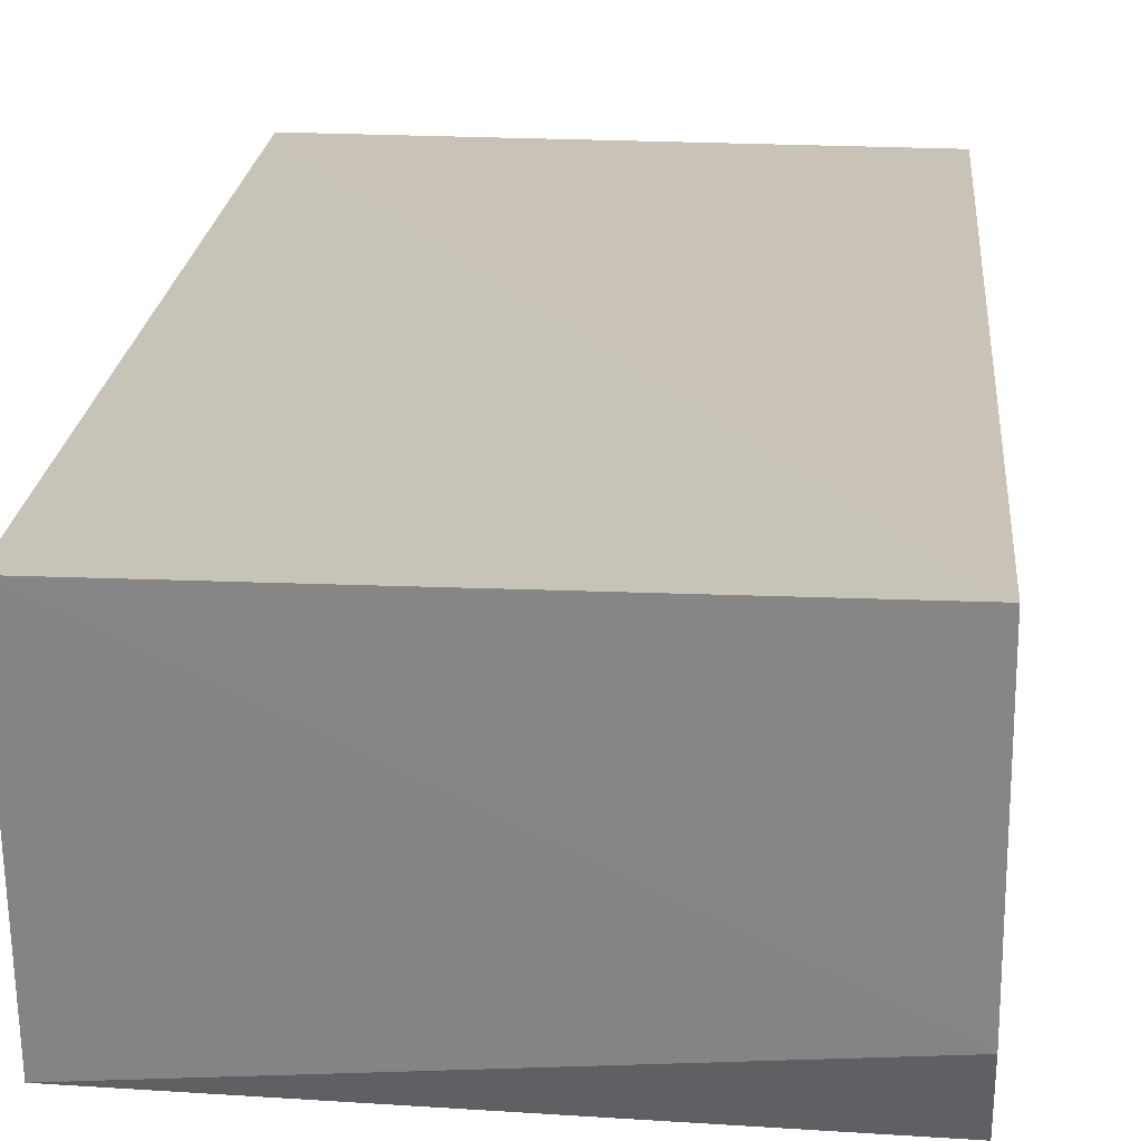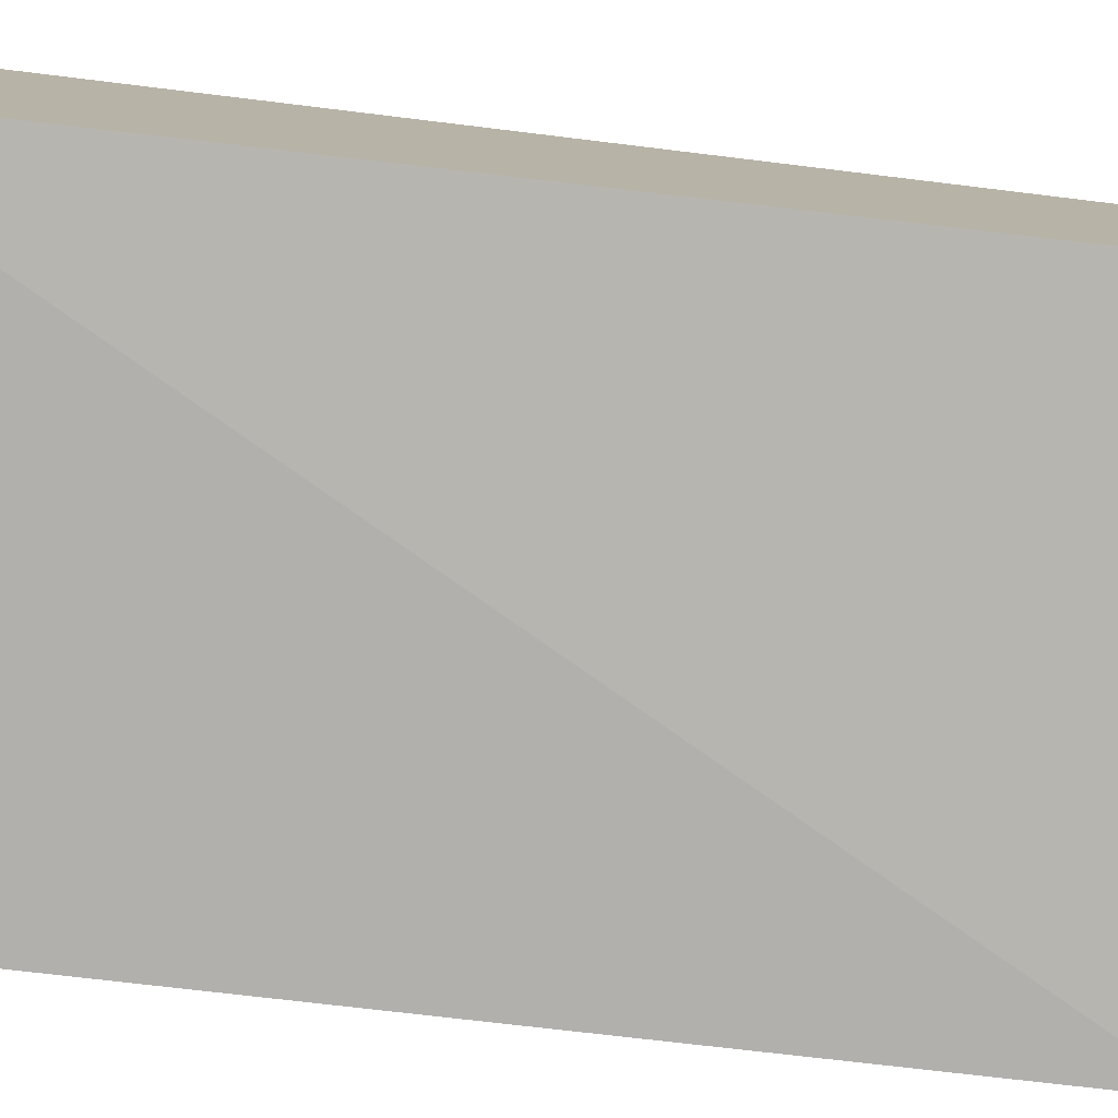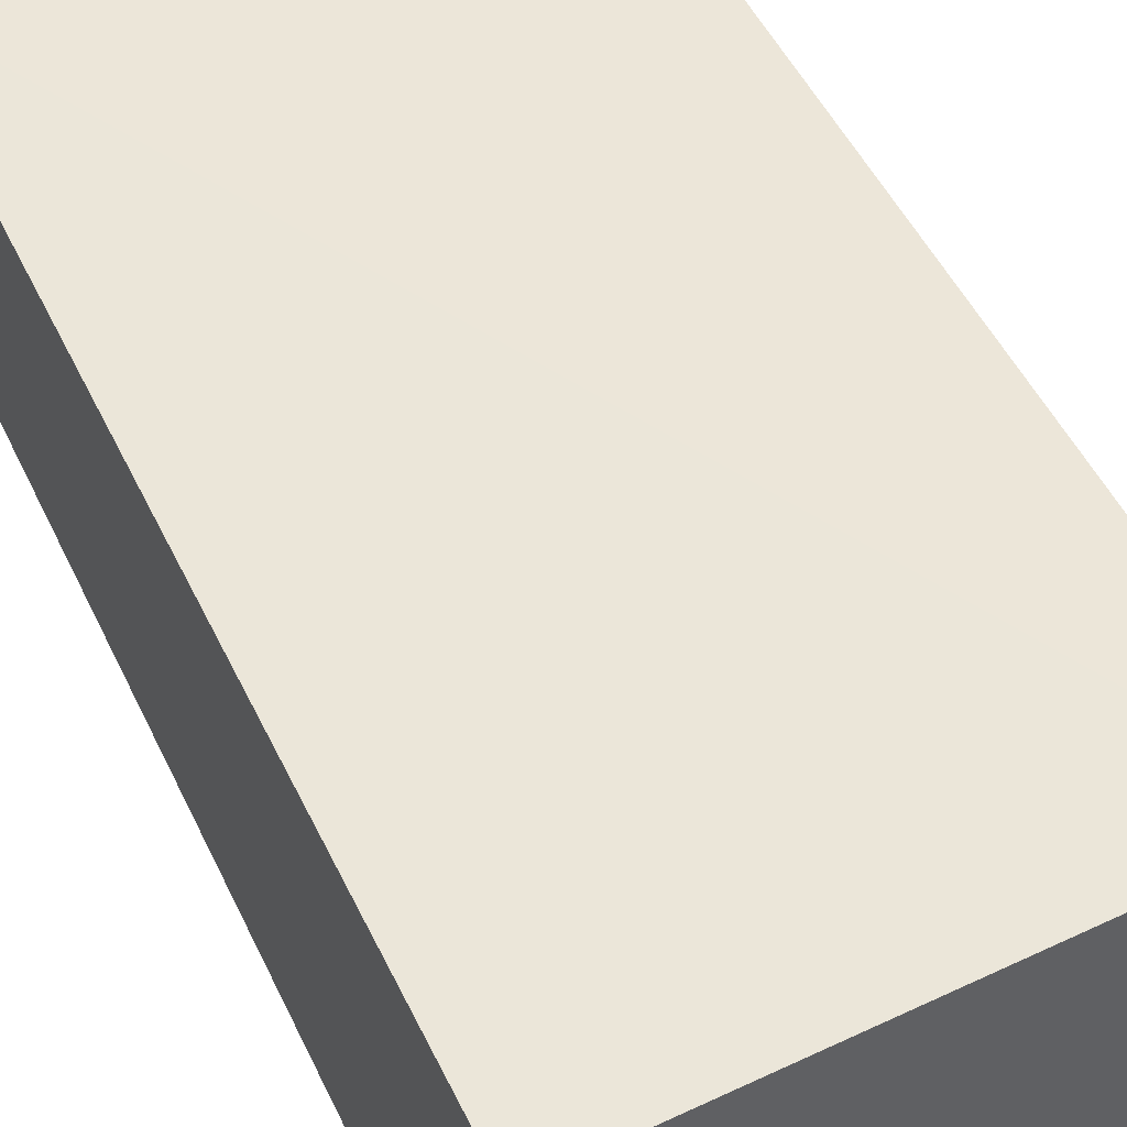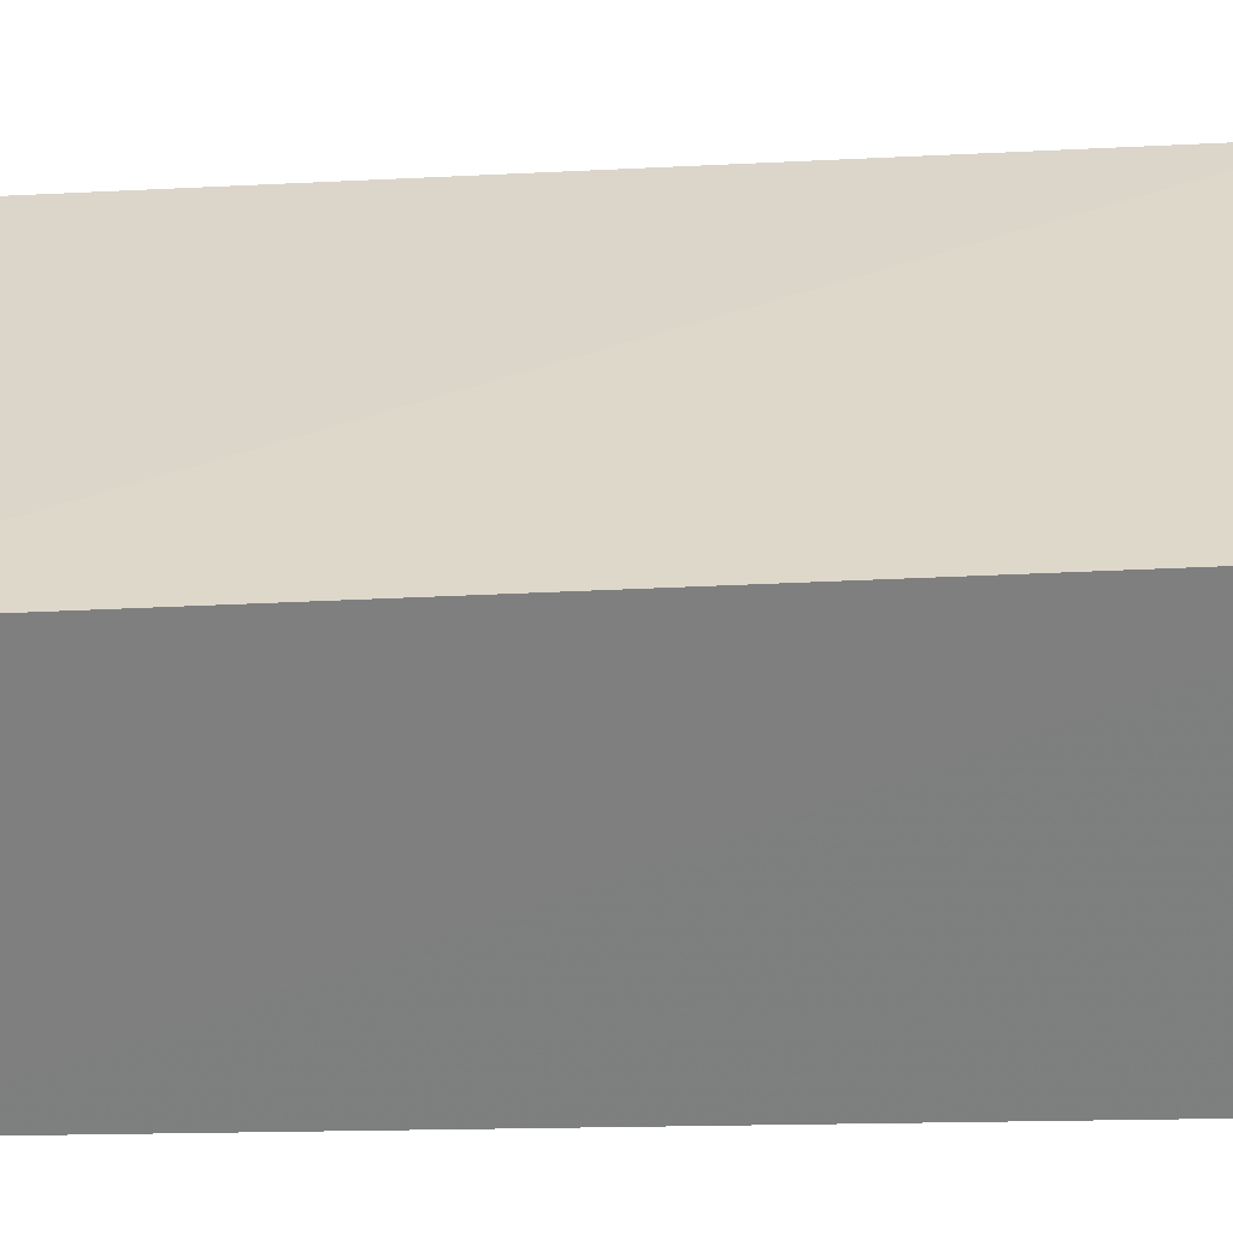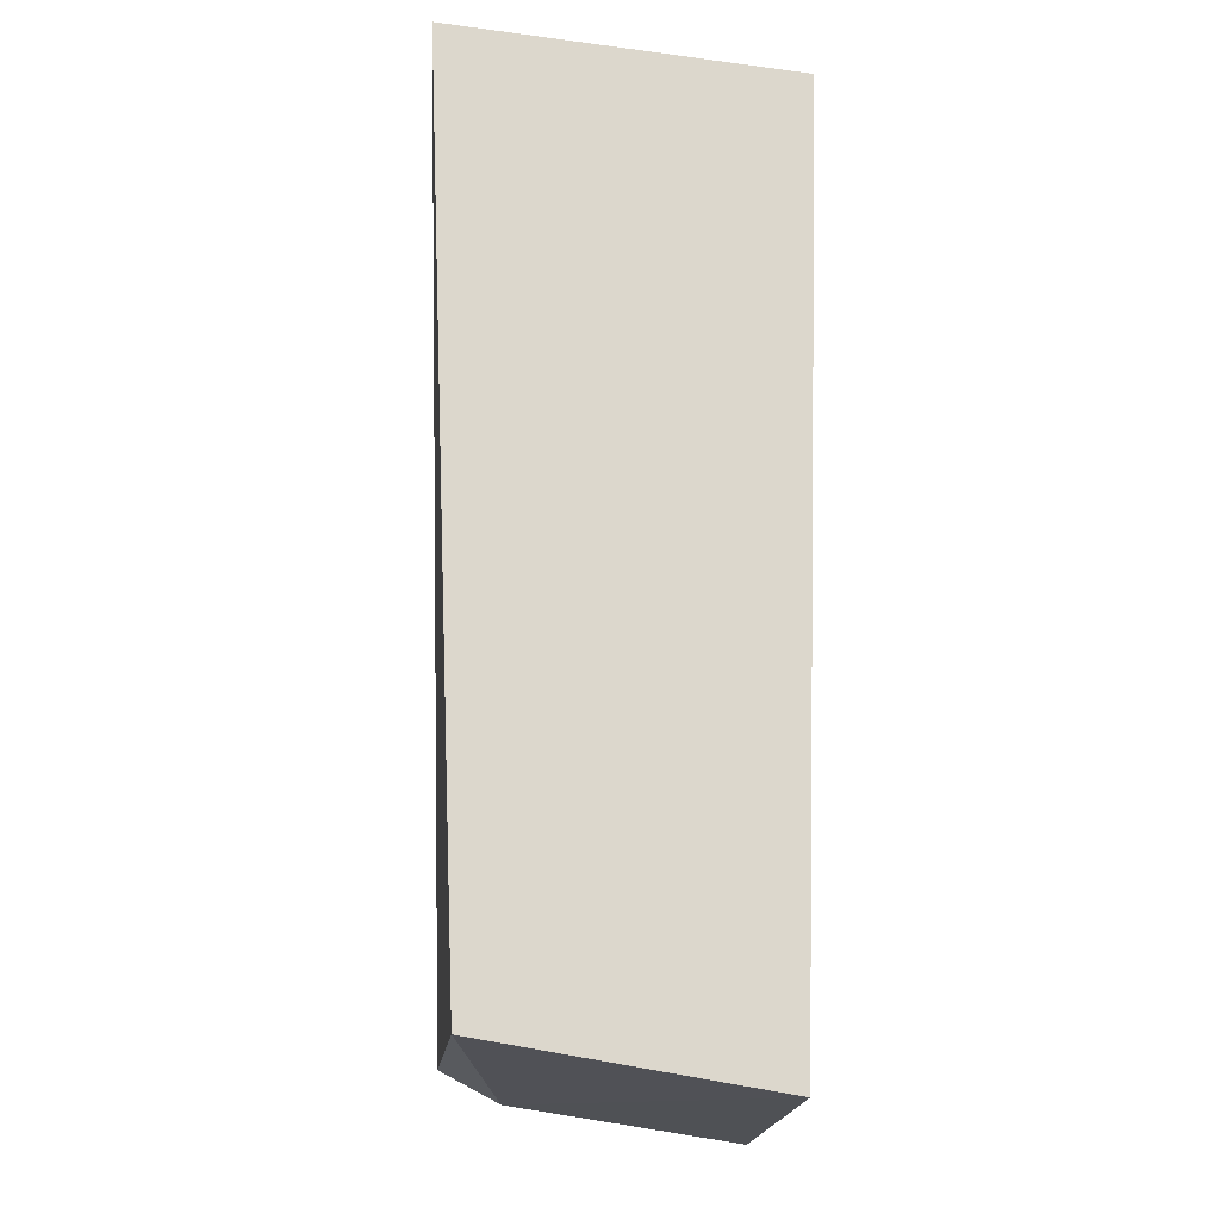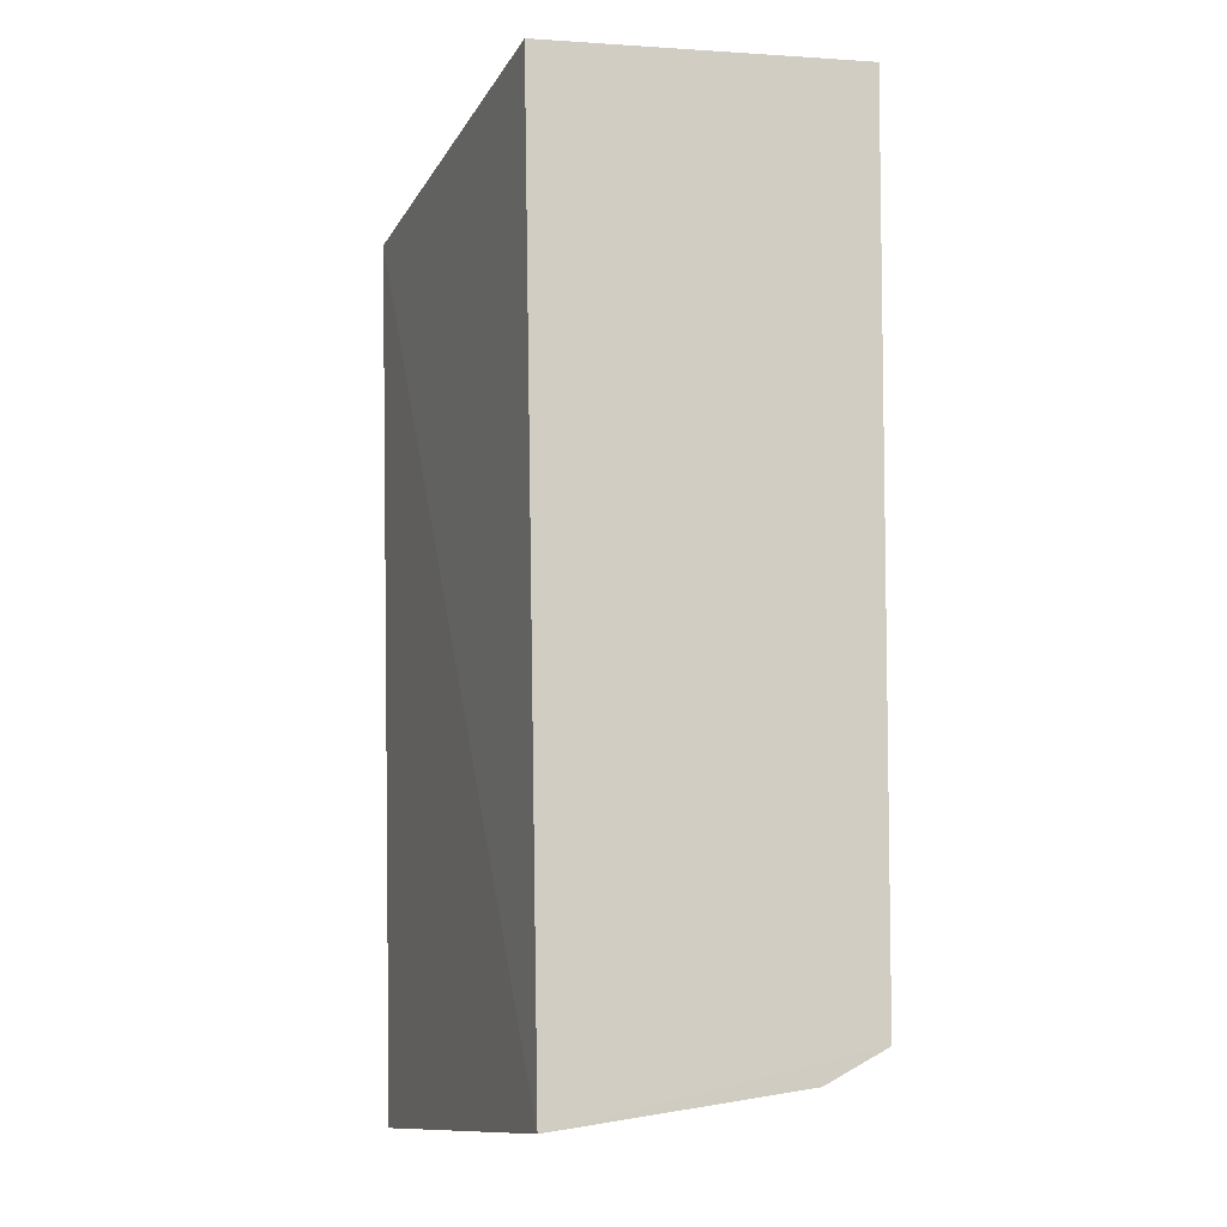
<metadata>
{"format":"obj","ext":"obj","renderer":"f3d","projection":"perspective","resolution":1024,"background":"white","views":[{"elev":18.2,"azim":4.4,"up":"+Z"},{"elev":-78.6,"azim":-96.8,"up":"+Z"},{"elev":52.9,"azim":154.6,"up":"+Z"},{"elev":30.5,"azim":87.6,"up":"+Z"},{"elev":-16.5,"azim":-92.9,"up":"+Y"},{"elev":-12.9,"azim":70.6,"up":"+Y"}]}
</metadata>
<code>
v 0.144 -0.1881 -0.01065
v 0.144 -0.1679 -0.09745
v 0.1442 0.07317 -0.005298
v 0.007868 0.07081 -0.003581
v 0.007402 -0.1724 -0.09136
v 0.007576 0.08273 -0.1012
v 0.144 -0.1774 -0.07943
v 0.007616 -0.1859 -0.01104
v 0.1439 0.08273 -0.1012
f 1 2 3
f 1 3 4
f 6 4 3
f 6 2 5
f 7 5 2
f 7 2 1
f 8 1 4
f 8 6 5
f 8 4 6
f 8 7 1
f 8 5 7
f 9 6 3
f 9 3 2
f 9 2 6

</code>
